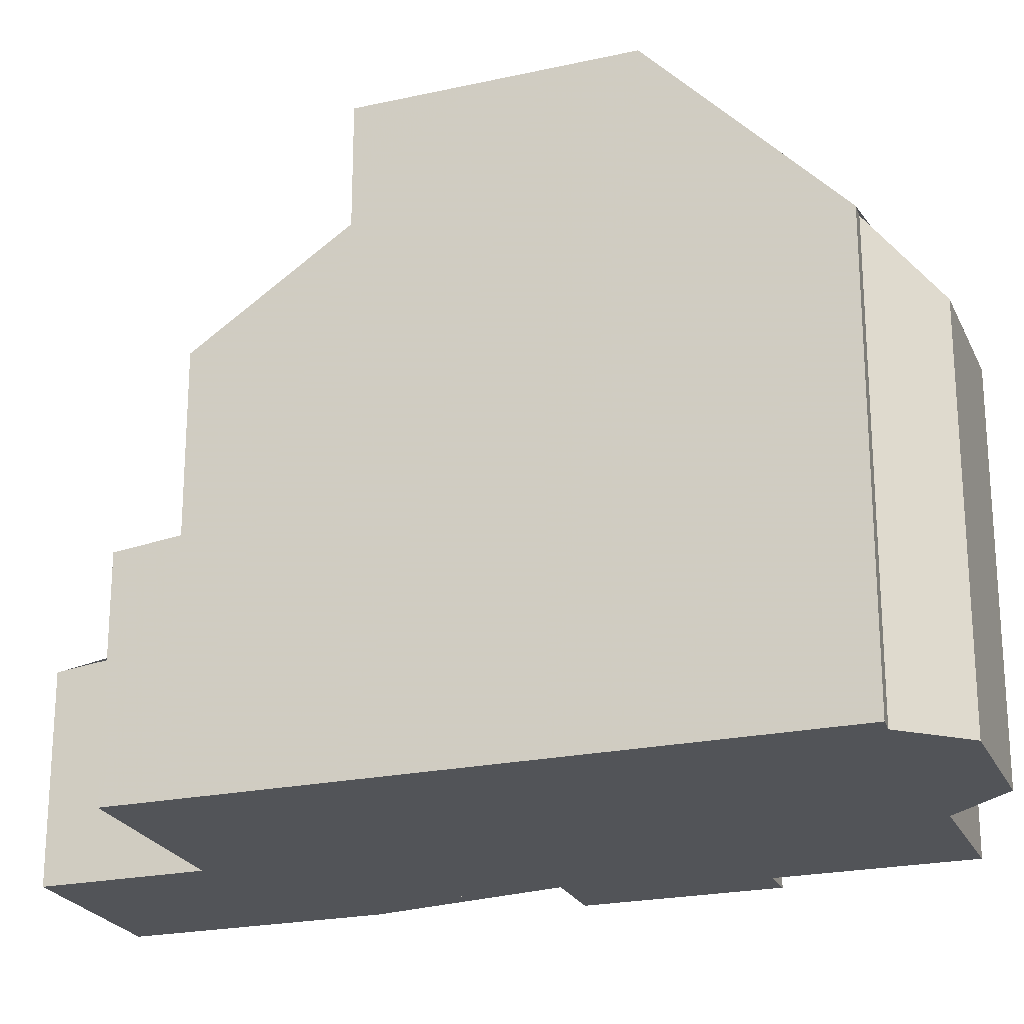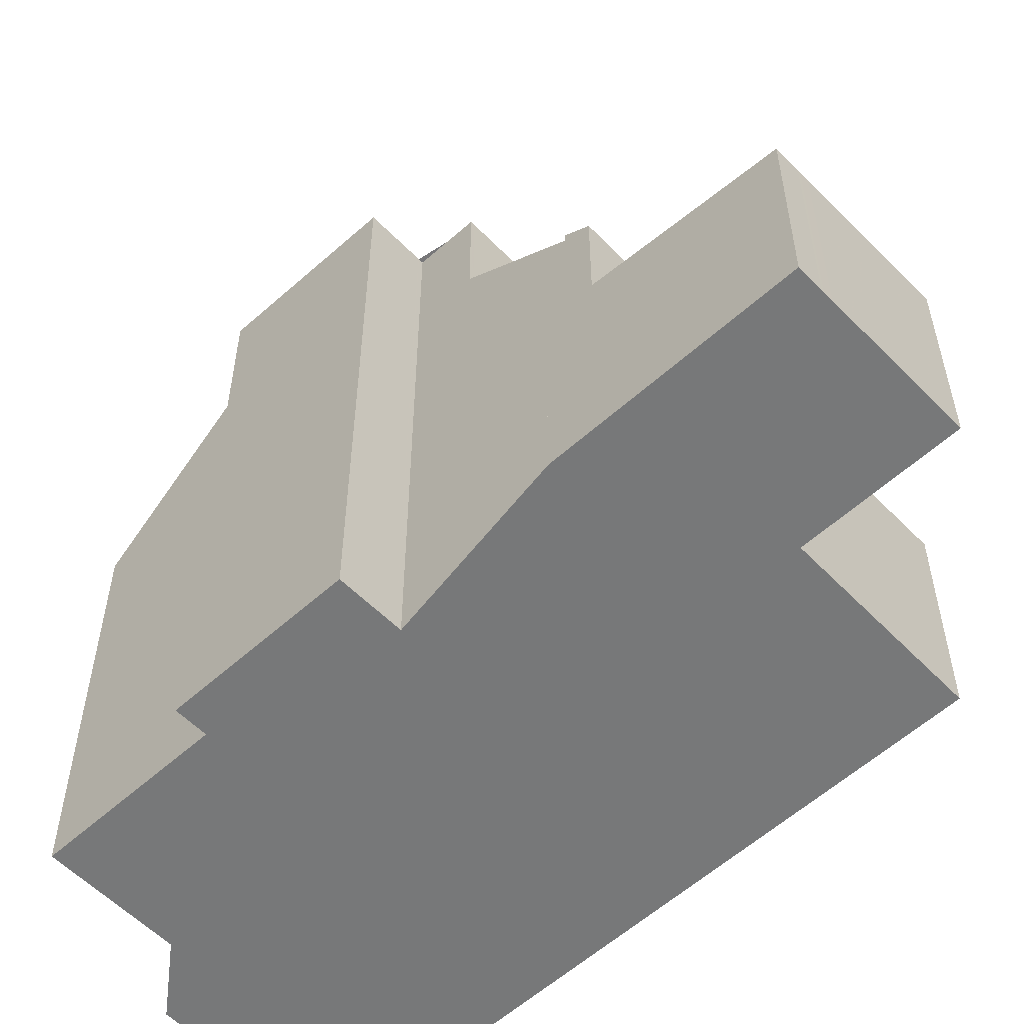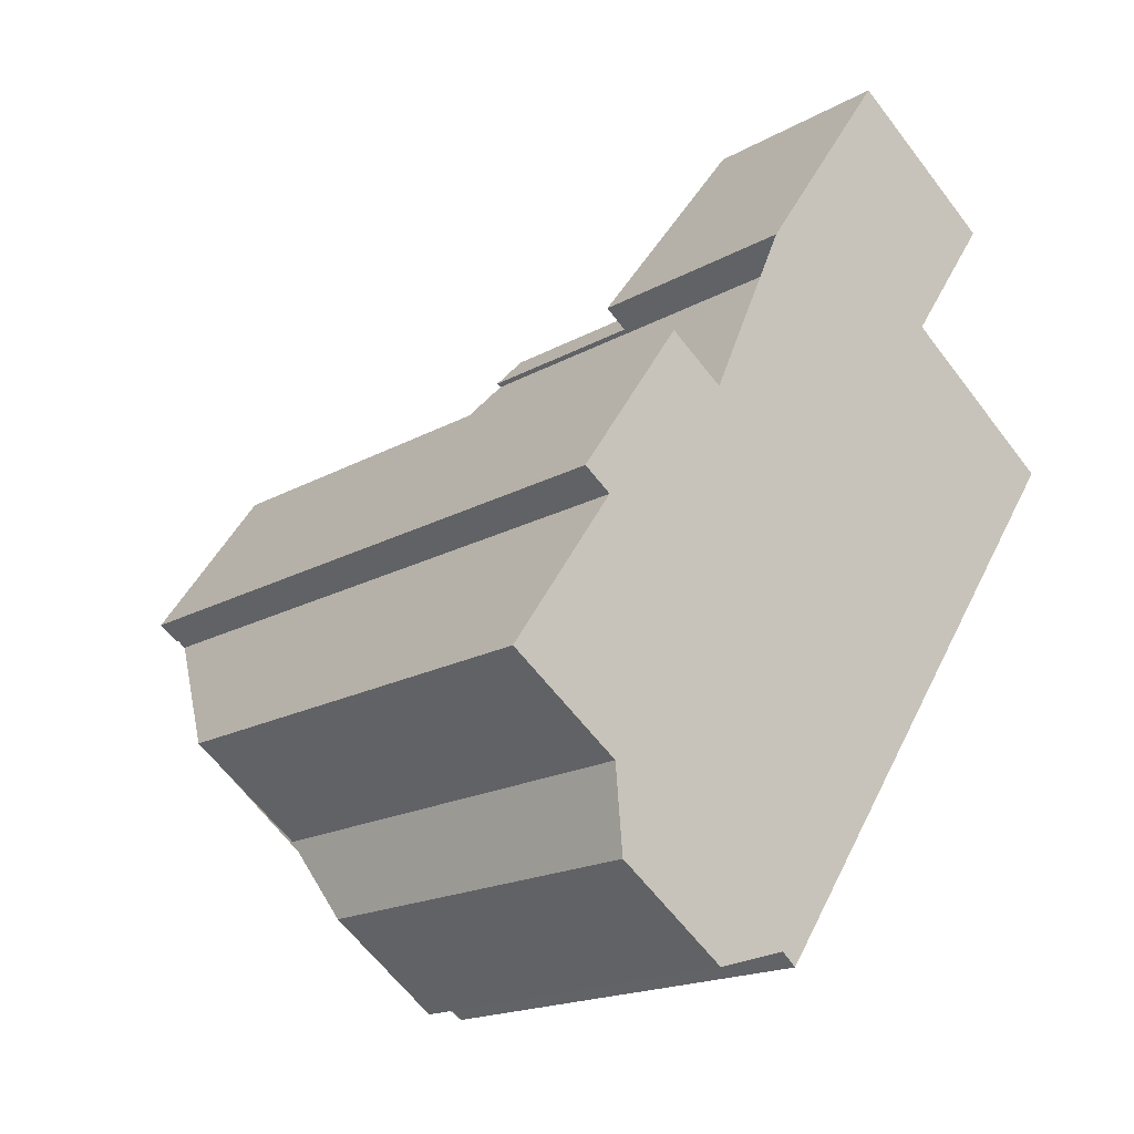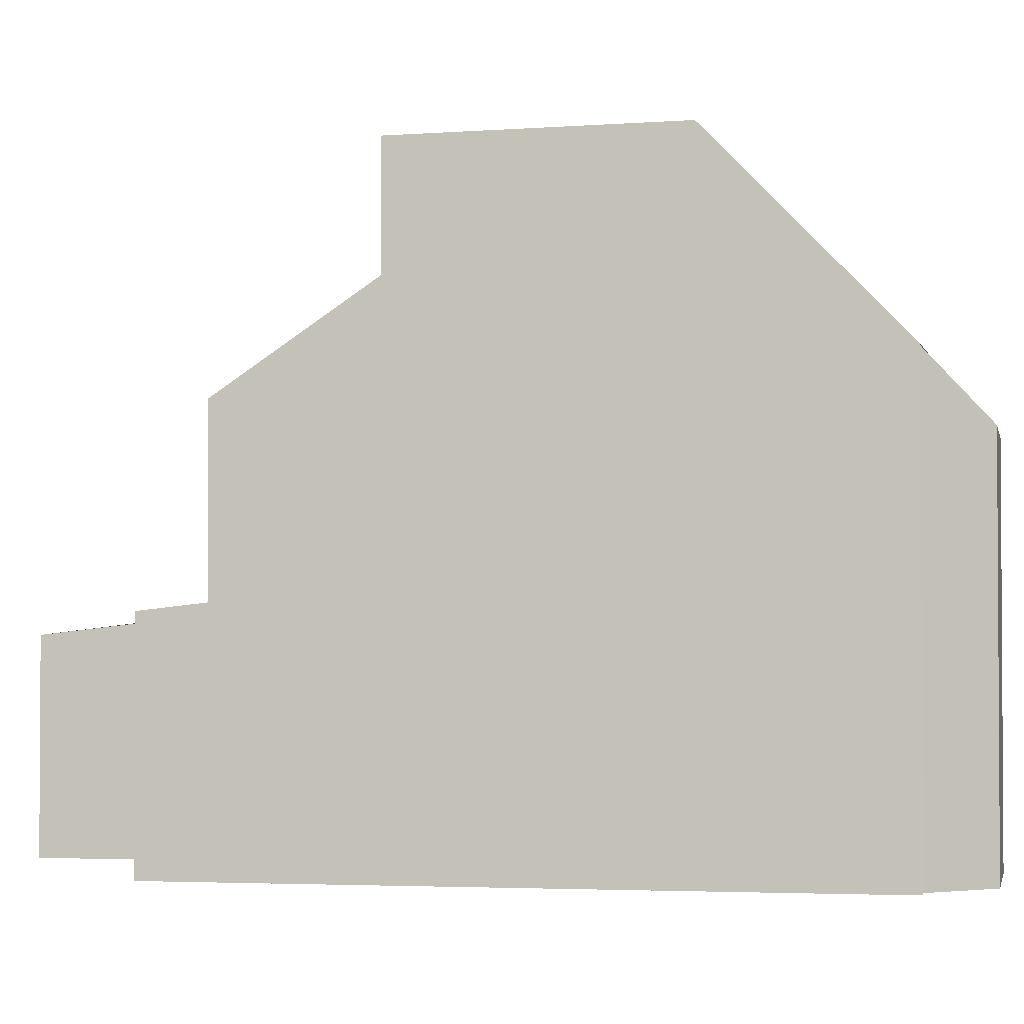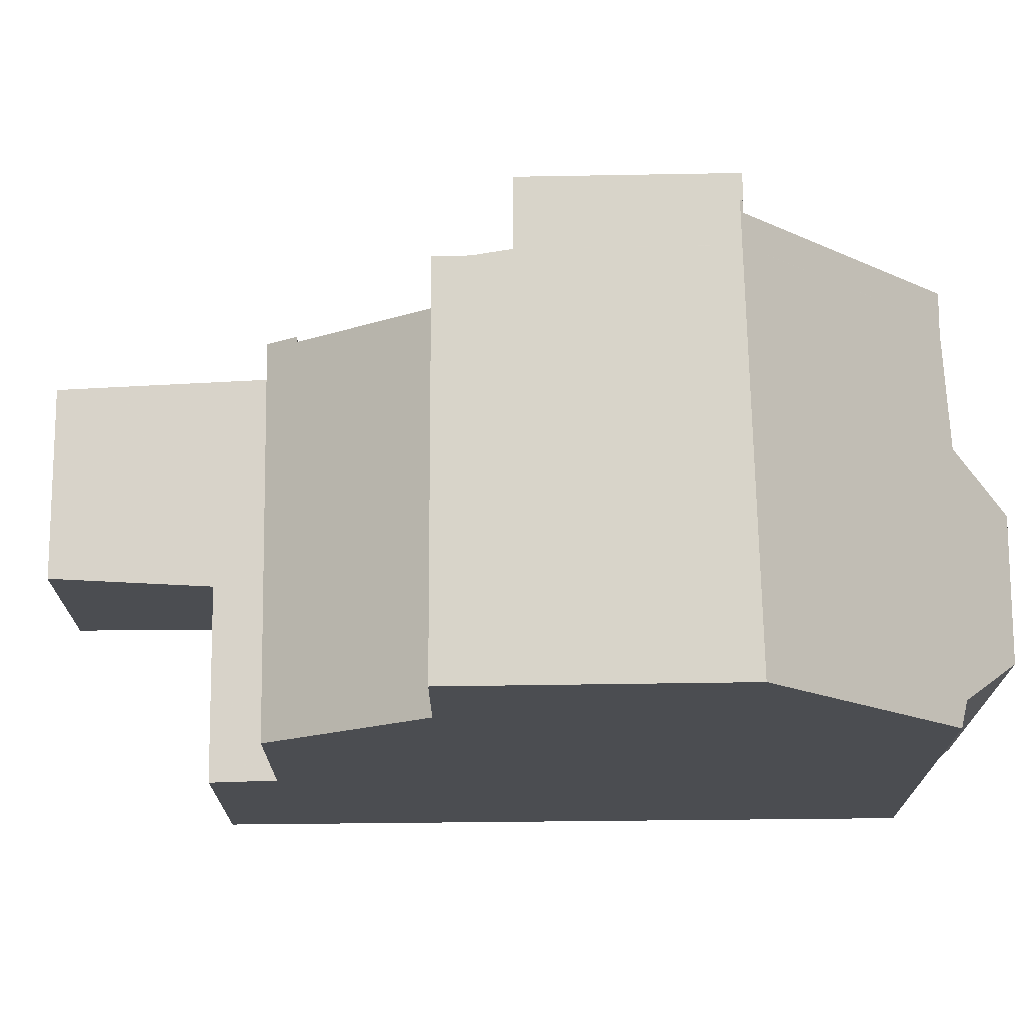
<metadata>
{"format":"obj","ext":"obj","renderer":"f3d","projection":"perspective","resolution":1024,"background":"white","views":[{"elev":-23.2,"azim":-35.8,"up":"+Z"},{"elev":-57.4,"azim":167.9,"up":"+Z"},{"elev":-18.0,"azim":137.6,"up":"+Y"},{"elev":-2.2,"azim":-44.5,"up":"+Z"},{"elev":73.9,"azim":-55.8,"up":"+Z"}]}
</metadata>
<code>
v -787.3 -981.4 8.319
v -786.5 -980.9 8.332
v -785.1 -983 8.373
v -785.5 -983.2 8.335
v -784.1 -985.2 5.785
v -785.6 -986.2 5.818
v -785.7 -987.3 4.982
v -787.1 -988.3 5.01
v -788.1 -988 5.84
v -788.3 -988.2 5.824
v -788.7 -979.4 5.62
v -793.3 -981.1 2.994
v -791.1 -979.6 2.949
v -792.3 -977.8 2.711
v -790.2 -976.4 2.67
v -788.4 -979.1 3.043
v -789.7 -986.2 8.288
v -785.1 -982.9 8.372
v -785.7 -982.2 8.357
v -790.3 -985.3 8.27
v -785.9 -982.4 8.352
v -785.4 -983.1 8.367
v -786.8 -981.1 8.328
v -791.7 -983.4 8.232
v -787.8 -980.7 8.304
v -791.2 -983.1 8.24
v -789.9 -985 8.278
v -789.7 -986.2 8.288
v -785.4 -983.1 8.368
v -787.8 -980.7 8.304
v -791.7 -983.4 8.232
v -785.4 -983.1 8.367
v -785.4 -983.1 8.333
v -792.8 -981.7 5.357
v -787.8 -980.7 6.73
v -791.7 -983.4 6.689
v -788.7 -979.3 5.621
v -792.8 -981.7 3.089
v -788.6 -978.8 3.001
v -792.8 -981.7 3.089
v -788.7 -979.3 3.05
v -785.4 -983.1 8.368
v -785.4 -983.1 8.367
v -785.4 -983.1 8.333
v -788.9 -979 5.372
v -788.9 -979 3.008
v -792.4 -981.5 5.359
v -792.4 -981.5 3.081
v -790.8 -980.3 5.365
v -790.8 -980.3 3.047
v -789 -979.1 5.372
v -789 -979.1 3.01
v -788.9 -979 3.008
v -788.9 -979 5.372
v -792.8 -981.7 5.357
v -791.7 -983.4 6.689
v -787.8 -980.7 6.73
v -791.2 -983.1 6.693
v -792.4 -981.5 5.359
v -789.3 -985.9 8.296
v -792.4 -981.5 3.081
v -791.2 -983.1 6.693
v -787.7 -988.2 5.476
v -789.3 -985.9 8.296
v -791.2 -983.1 8.24
v -792.8 -980.8 2.985
v -787.8 -988 5.731
v -788 -988.1 5.733
v -785.6 -986.4 5.712
v -792.3 -977.9 2.718
v -790.2 -976.5 2.675
v -790.5 -976.7 2.682
v -788.9 -979 3.008
v -790.5 -976.7 2.677
v -788.9 -979 5.372
v -788.7 -979.3 5.621
v -788.7 -979.3 3.05
v -785.8 -983.4 8.36
v -786.4 -982.6 8.344
v -787.2 -981.4 8.32
v -784.4 -985.5 5.792
v -785.8 -983.4 8.36
v -792.5 -981.3 3.06
v -789 -978.9 2.988
v -788.7 -978.7 2.981
v -792.9 -981.6 3.069
v -789.5 -981.9 8.272
v -789.5 -981.9 6.712
v -790.6 -980.2 3.044
v -790.7 -980.1 3.024
v -790.6 -980.2 3.044
v -786.1 -986.8 5.717
v -785.7 -987.4 4.983
v -792.2 -977.9 2.718
v -792.3 -977.8 2.711
v -789.5 -981.9 6.712
v -790.6 -980.2 5.365
v -787.6 -984.7 8.327
v -788.1 -983.8 8.311
v -789.5 -981.9 8.272
v -787.6 -984.7 8.327
v -790.6 -980.2 5.365
v -786.9 -987.3 5.723
v -786.5 -987.9 4.998
v -790.3 -982.4 6.704
v -791.4 -980.8 5.363
v -788.3 -985.2 8.314
v -788.9 -984.4 8.296
v -790.3 -982.4 8.258
v -788.3 -985.2 8.314
v -790.3 -982.4 8.258
v -790.3 -982.4 6.704
v -791.4 -980.8 3.06
v -791.5 -980.6 3.04
v -791.4 -980.8 3.06
v -791.9 -980.1 2.965
v -791.4 -980.8 5.363
v -789.6 -982 6.71
v -789.6 -982 8.27
v -790.9 -980.2 3.027
v -790.8 -980.3 3.047
v -791.2 -979.7 2.952
v -785.8 -987.4 4.986
v -786.2 -986.8 5.718
v -789.6 -982 6.71
v -790.8 -980.3 5.365
v -787.7 -984.8 8.325
v -788.3 -983.9 8.308
v -789.6 -982 8.27
v -787.7 -984.8 8.325
v -787.8 -980.8 6.729
v -787.8 -980.8 8.303
v -789.1 -979 2.99
v -789 -979.1 3.01
v -790.6 -976.7 2.679
v -790.6 -976.8 2.684
v -787.8 -980.8 6.729
v -789 -979.1 5.372
v -785.9 -983.5 8.358
v -786.5 -982.7 8.342
v -787.8 -980.8 8.303
v -784.5 -985.5 5.795
v -785.9 -983.5 8.358
v -788.9 -979 3.007
v -789 -978.9 2.987
v -790.5 -976.7 2.681
v -790.5 -976.6 2.676
v -788.6 -979.3 3.049
v -785.8 -983.4 8.36
v -786 -983.1 8.354
v -785.8 -983.4 8.36
v -784.4 -985.5 5.793
v -786.4 -982.6 8.344
v -787.2 -981.4 8.32
v -787.1 -988.3 5.009
v -787.5 -987.7 5.728
v -790.9 -982.8 6.697
v -792 -981.2 5.36
v -788.9 -985.6 8.303
v -789.5 -984.7 8.285
v -790.9 -982.8 8.247
v -788.9 -985.6 8.303
v -792 -981.2 5.36
v -792 -981.2 3.073
v -790.9 -982.8 6.697
v -790.9 -982.8 8.247
v -792.1 -981.1 3.053
v -792 -981.2 3.073
v -792.5 -980.5 2.978
v -785.3 -983.1 8.369
v -785.3 -983.1 8.369
v -785.9 -982.3 8.354
v -786.7 -981.1 8.329
v -787.8 -988.1 5.547
v -787.7 -988.1 5.546
v -787.4 -987.9 5.538
v -786.8 -987.5 5.525
v -786.1 -987 5.511
v -786 -986.9 5.508
v -785.6 -986.7 5.499
v -787.2 -981.4 8.32
v -787.3 -981.4 8.319
v -787.3 -981.4 0
v -787.2 -981.4 -1.776e-15
v -785.7 -982.2 8.357
v -786.5 -980.9 8.332
v -786.5 -980.9 0
v -785.7 -982.2 0
v -785.3 -983.1 8.369
v -785.1 -983 8.373
v -785.1 -983 0
v -785.3 -983.1 0
v -784.1 -985.2 5.785
v -785.5 -983.2 8.335
v -785.5 -983.2 0
v -784.1 -985.2 0
v -784.4 -985.5 5.792
v -784.1 -985.2 5.785
v -784.1 -985.2 0
v -784.4 -985.5 0
v -785.6 -986.4 5.712
v -785.6 -986.2 5.818
v -785.6 -986.2 0
v -785.6 -986.4 8.882e-16
v -785.7 -987.4 4.983
v -785.7 -987.3 4.982
v -785.7 -987.3 -8.882e-16
v -785.7 -987.4 0
v -787.7 -988.2 5.476
v -787.1 -988.3 5.01
v -787.1 -988.3 0
v -787.7 -988.2 0
v -788.3 -988.2 5.824
v -788.1 -988 5.84
v -788.1 -988 0
v -788.3 -988.2 0
v -789.7 -986.2 8.288
v -788.3 -988.2 5.824
v -788.3 -988.2 0
v -789.7 -986.2 0
v -787.8 -980.7 6.73
v -788.7 -979.4 5.62
v -788.7 -979.4 0
v -787.8 -980.7 0
v -792.8 -980.8 2.985
v -793.3 -981.1 2.994
v -793.3 -981.1 4.441e-16
v -792.8 -980.8 0
v -792.3 -977.9 2.718
v -791.1 -979.6 2.949
v -791.1 -979.6 -4.441e-16
v -792.3 -977.9 -4.441e-16
v -792.3 -977.8 2.711
v -792.3 -977.8 2.711
v -792.3 -977.8 4.441e-16
v -792.3 -977.8 0
v -790.2 -976.5 2.675
v -790.2 -976.4 2.67
v -790.2 -976.4 0
v -790.2 -976.5 0
v -788.6 -979.3 3.049
v -788.4 -979.1 3.043
v -788.4 -979.1 0
v -788.6 -979.3 0
v -790.3 -985.3 8.27
v -789.7 -986.2 8.288
v -789.7 -986.2 0
v -790.3 -985.3 0
v -785.1 -983 8.373
v -785.1 -982.9 8.372
v -785.1 -982.9 -1.776e-15
v -785.1 -983 0
v -785.1 -982.9 8.372
v -785.7 -982.2 8.357
v -785.7 -982.2 0
v -785.1 -982.9 -1.776e-15
v -791.7 -983.4 8.232
v -790.3 -985.3 8.27
v -790.3 -985.3 0
v -791.7 -983.4 0
v -786.7 -981.1 8.329
v -786.8 -981.1 8.328
v -786.8 -981.1 0
v -786.7 -981.1 0
v -787.3 -981.4 8.319
v -787.8 -980.7 8.304
v -787.8 -980.7 0
v -787.3 -981.4 0
v -792.9 -981.6 3.069
v -792.8 -981.7 3.089
v -792.8 -981.7 0
v -792.9 -981.6 0
v -788.4 -979.1 3.043
v -788.6 -978.8 3.001
v -788.6 -978.8 -4.441e-16
v -788.4 -979.1 0
v -785.5 -983.2 8.335
v -785.4 -983.1 8.333
v -785.4 -983.1 -1.776e-15
v -785.5 -983.2 0
v -792.8 -981.7 5.357
v -791.7 -983.4 6.689
v -791.7 -983.4 0
v -792.8 -981.7 0
v -787.8 -988.1 5.547
v -787.7 -988.2 5.476
v -787.7 -988.2 0
v -787.8 -988.1 0
v -792.5 -980.5 2.978
v -792.8 -980.8 2.985
v -792.8 -980.8 0
v -792.5 -980.5 0
v -788.1 -988 5.84
v -788 -988.1 5.733
v -788 -988.1 0
v -788.1 -988 0
v -785.6 -986.7 5.499
v -785.6 -986.4 5.712
v -785.6 -986.4 8.882e-16
v -785.6 -986.7 0
v -792.3 -977.8 2.711
v -792.3 -977.9 2.718
v -792.3 -977.9 -4.441e-16
v -792.3 -977.8 4.441e-16
v -788.7 -978.7 2.981
v -790.2 -976.5 2.675
v -790.2 -976.5 0
v -788.7 -978.7 0
v -790.5 -976.6 2.676
v -790.5 -976.7 2.677
v -790.5 -976.7 0
v -790.5 -976.6 0
v -788.7 -979.4 5.62
v -788.7 -979.3 5.621
v -788.7 -979.3 0
v -788.7 -979.4 0
v -787.2 -981.4 8.32
v -787.2 -981.4 8.32
v -787.2 -981.4 -1.776e-15
v -787.2 -981.4 0
v -784.4 -985.5 5.793
v -784.4 -985.5 5.792
v -784.4 -985.5 0
v -784.4 -985.5 0
v -788.6 -978.8 3.001
v -788.7 -978.7 2.981
v -788.7 -978.7 0
v -788.6 -978.8 -4.441e-16
v -793.3 -981.1 2.994
v -792.9 -981.6 3.069
v -792.9 -981.6 0
v -793.3 -981.1 4.441e-16
v -785.8 -987.4 4.986
v -785.7 -987.4 4.983
v -785.7 -987.4 0
v -785.8 -987.4 0
v -790.6 -976.7 2.679
v -792.3 -977.8 2.711
v -792.3 -977.8 0
v -790.6 -976.7 0
v -787.1 -988.3 5.009
v -786.5 -987.9 4.998
v -786.5 -987.9 0
v -787.1 -988.3 0
v -791.2 -979.7 2.952
v -791.9 -980.1 2.965
v -791.9 -980.1 0
v -791.2 -979.7 0
v -791.1 -979.6 2.949
v -791.2 -979.7 2.952
v -791.2 -979.7 0
v -791.1 -979.6 -4.441e-16
v -786.5 -987.9 4.998
v -785.8 -987.4 4.986
v -785.8 -987.4 0
v -786.5 -987.9 0
v -790.5 -976.7 2.677
v -790.6 -976.7 2.679
v -790.6 -976.7 0
v -790.5 -976.7 0
v -785.6 -986.2 5.818
v -784.5 -985.5 5.795
v -784.5 -985.5 -8.882e-16
v -785.6 -986.2 0
v -790.2 -976.4 2.67
v -790.5 -976.6 2.676
v -790.5 -976.6 0
v -790.2 -976.4 0
v -788.7 -979.3 3.05
v -788.6 -979.3 3.049
v -788.6 -979.3 0
v -788.7 -979.3 0
v -784.5 -985.5 5.795
v -784.4 -985.5 5.793
v -784.4 -985.5 0
v -784.5 -985.5 -8.882e-16
v -786.8 -981.1 8.328
v -787.2 -981.4 8.32
v -787.2 -981.4 0
v -786.8 -981.1 0
v -787.1 -988.3 5.01
v -787.1 -988.3 5.009
v -787.1 -988.3 0
v -787.1 -988.3 0
v -791.9 -980.1 2.965
v -792.5 -980.5 2.978
v -792.5 -980.5 0
v -791.9 -980.1 0
v -785.4 -983.1 8.368
v -785.3 -983.1 8.369
v -785.3 -983.1 0
v -785.4 -983.1 0
v -786.5 -980.9 8.332
v -786.7 -981.1 8.329
v -786.7 -981.1 0
v -786.5 -980.9 0
v -788 -988.1 5.733
v -787.8 -988.1 5.547
v -787.8 -988.1 0
v -788 -988.1 0
v -785.7 -987.3 4.982
v -785.6 -986.7 5.499
v -785.6 -986.7 0
v -785.7 -987.3 -8.882e-16
v -788.7 -979.4 0
v -787.3 -981.4 0
v -786.5 -980.9 0
v -785.1 -983 0
v -785.5 -983.2 0
v -784.1 -985.2 0
v -785.6 -986.2 0
v -785.7 -987.3 0
v -787.1 -988.3 0
v -788.1 -988 0
v -788.3 -988.2 0
v -793.3 -981.1 0
v -791.1 -979.6 0
v -792.3 -977.8 0
v -790.2 -976.4 0
v -788.4 -979.1 0
f 48 40 34 47
f 150 79 153
f 170 22 21 172
f 172 21 23 173
f 153 79 80 154
f 27 20 24 26
f 82 43 44 4 5 81
f 32 29 33
f 65 31 36 62
f 83 61 38 86
f 171 42 22 170
f 117 49 50 115
f 102 51 52 91
f 51 45 46 52
f 53 41 37 54
f 58 56 55 59
f 60 17 20 27
f 68 9 10 28 64 67
f 132 87 88 131
f 134 89 90 133
f 175 63 174
f 177 104 155 176
f 136 94 95 135
f 145 85 39 144
f 147 15 71 146
f 158 106 105 157
f 144 39 16 148
f 160 108 107 159
f 161 109 108 160
f 162 110 103 156
f 133 90 94 136
f 146 71 85 145
f 86 12 66 83
f 119 111 112 118
f 121 113 114 120
f 180 7 93 179
f 94 70 14 95
f 138 75 76 11 57 137
f 149 139 140 79 150
f 141 25 1 80 79 140
f 152 142 143 151
f 120 114 116 122
f 91 50 49 102
f 179 93 123 178
f 126 97 96 125
f 128 99 98 127
f 129 100 99 128
f 130 101 92 124
f 166 65 62 165
f 168 61 83 167
f 167 83 66 169
f 164 48 47 163
f 118 88 87 119
f 120 90 89 121
f 122 13 70 94 90 120
f 178 123 104 177
f 125 105 106 126
f 127 107 108 128
f 128 108 109 129
f 124 103 110 130
f 131 35 30 132
f 133 84 73 134
f 135 74 72 136
f 136 72 84 133
f 137 96 97 138
f 139 98 99 140
f 140 99 100 141
f 142 6 69 92 101 143
f 144 73 84 145
f 146 72 74 147
f 148 77 73 144
f 145 84 72 146
f 150 78 149
f 151 82 81 152
f 153 21 22 78 150
f 154 23 21 153
f 176 155 8 63 175
f 157 58 59 158
f 159 60 27 160
f 160 27 26 161
f 156 67 64 162
f 163 117 115 164
f 165 112 111 166
f 167 114 113 168
f 169 116 114 167
f 170 18 3 171
f 172 19 18 170
f 173 2 19 172
f 174 68 67 175
f 176 156 103 177
f 177 103 124 178
f 179 92 69 180
f 178 124 92 179
f 175 67 156 176
f 182 183 184 181
f 186 187 188 185
f 190 191 192 189
f 194 195 196 193
f 198 199 200 197
f 202 203 204 201
f 206 207 208 205
f 210 211 212 209
f 214 215 216 213
f 218 219 220 217
f 222 223 224 221
f 226 227 228 225
f 230 231 232 229
f 234 235 236 233
f 238 239 240 237
f 242 243 244 241
f 246 247 248 245
f 250 251 252 249
f 254 255 256 253
f 258 259 260 257
f 262 263 264 261
f 266 267 268 265
f 270 271 272 269
f 274 275 276 273
f 278 279 280 277
f 282 283 284 281
f 286 287 288 285
f 290 291 292 289
f 294 295 296 293
f 298 299 300 297
f 302 303 304 301
f 306 307 308 305
f 310 311 312 309
f 314 315 316 313
f 318 319 320 317
f 322 323 324 321
f 326 327 328 325
f 330 331 332 329
f 334 335 336 333
f 338 339 340 337
f 342 343 344 341
f 346 347 348 345
f 350 351 352 349
f 354 355 356 353
f 358 359 360 357
f 362 363 364 361
f 366 367 368 365
f 370 371 372 369
f 374 375 376 373
f 378 379 380 377
f 382 383 384 381
f 386 387 388 385
f 390 391 392 389
f 394 395 396 393
f 398 399 400 397
f 402 403 404 401
f 406 407 408 409 410 411 412 413 414 415 416 417 418 419 420 405

</code>
